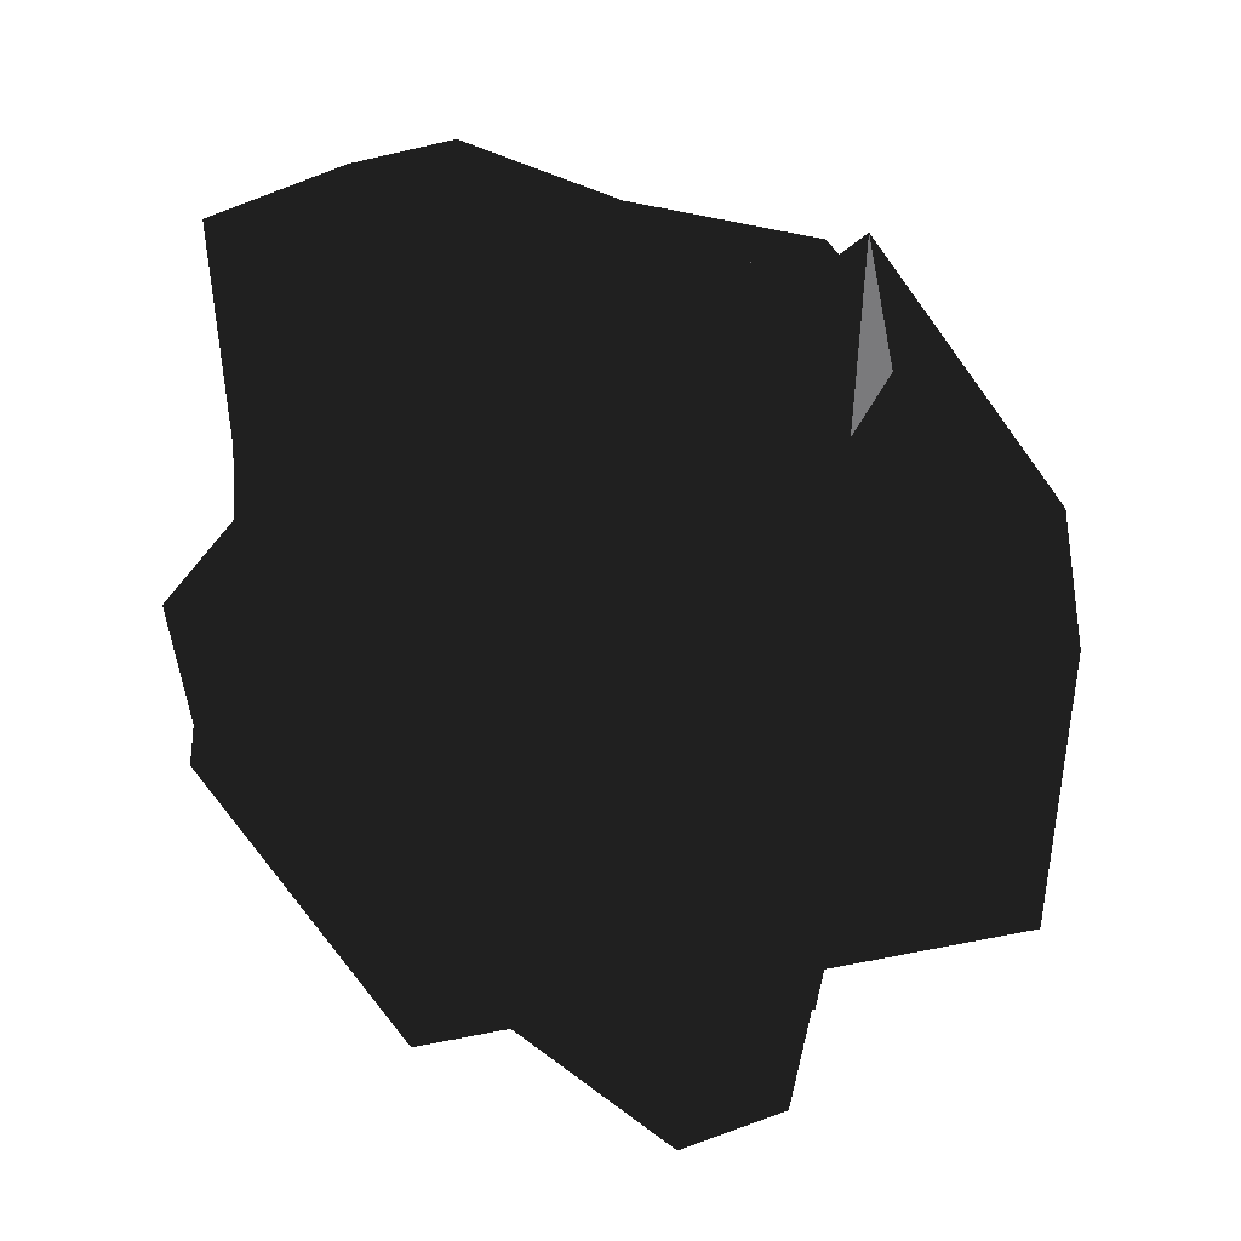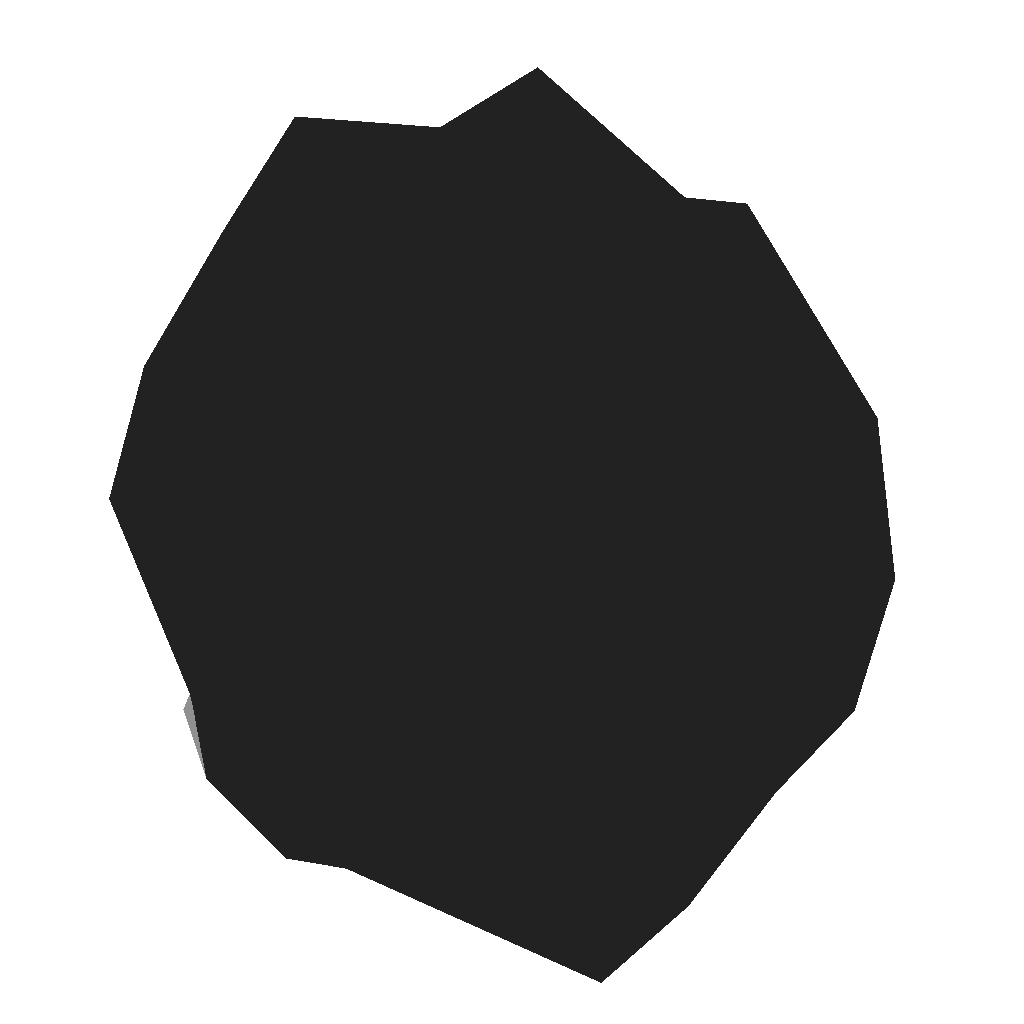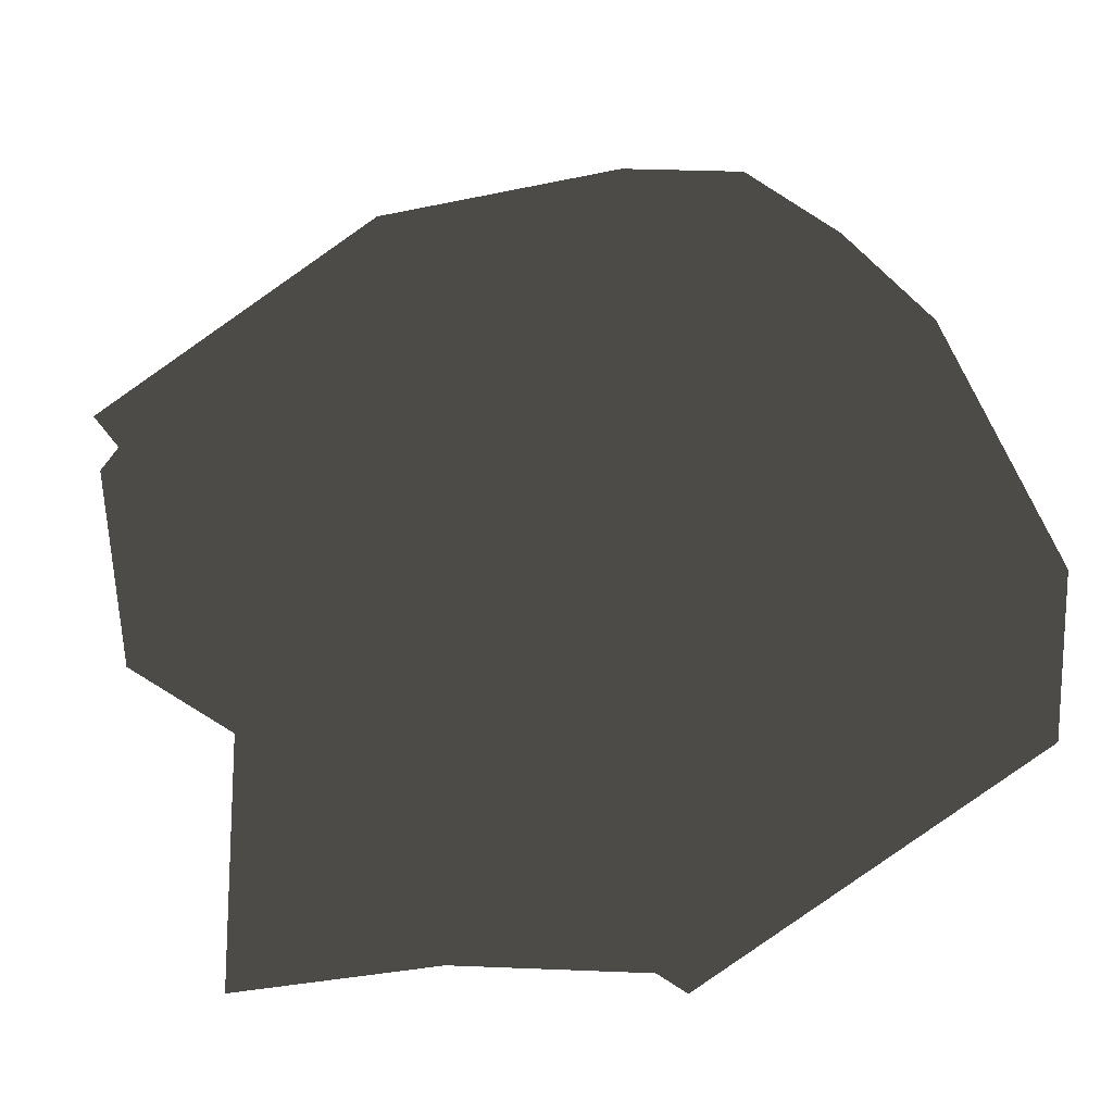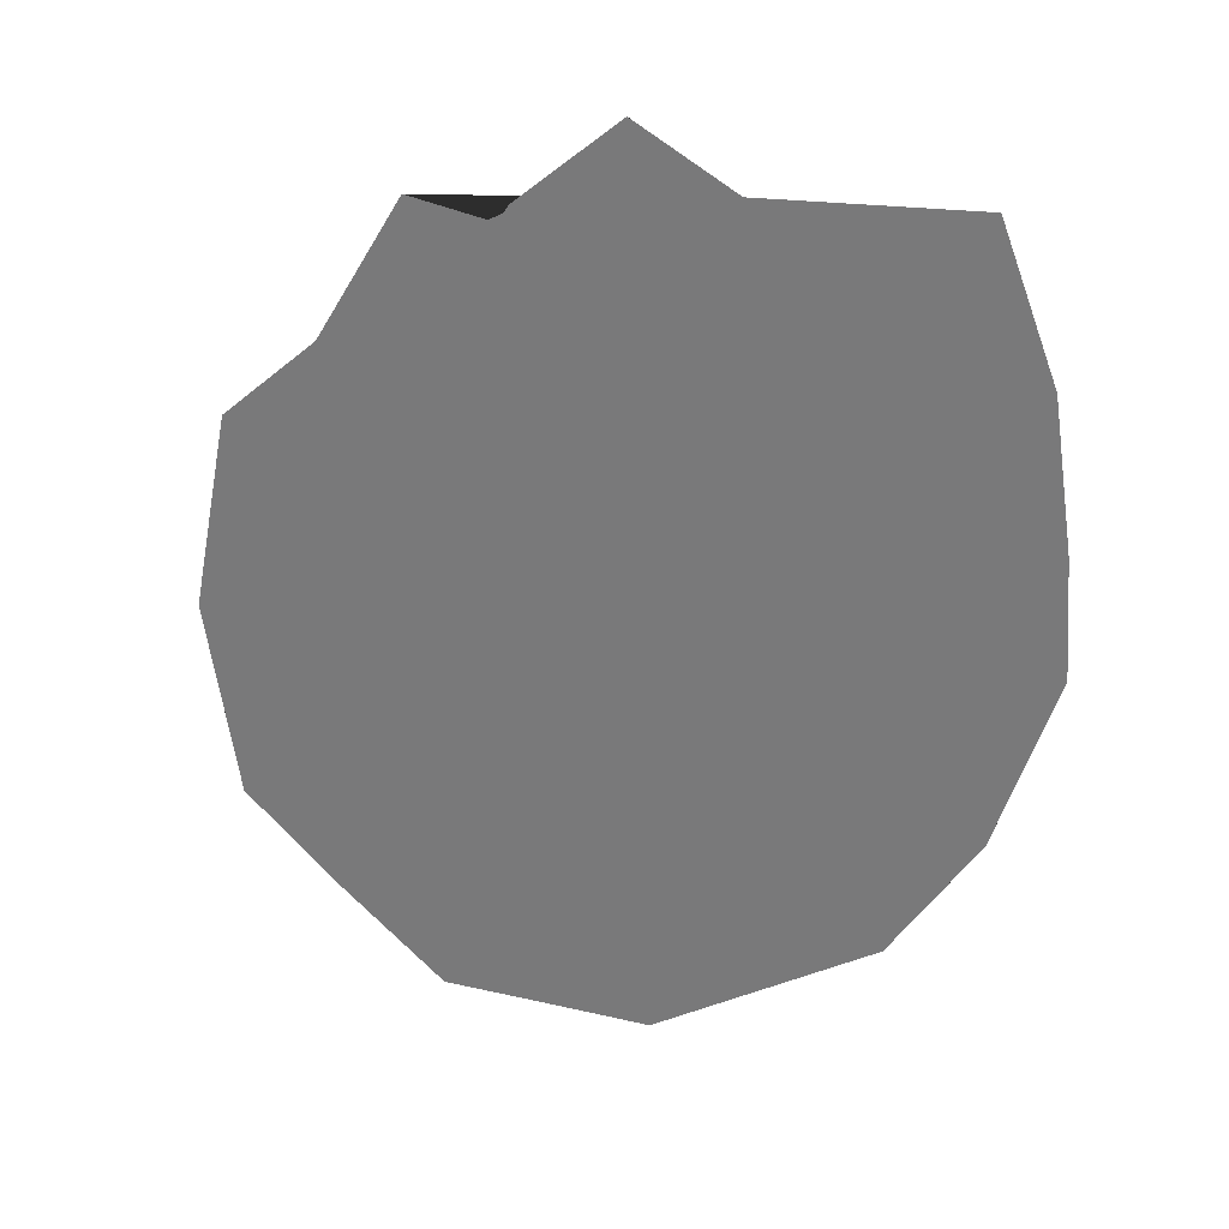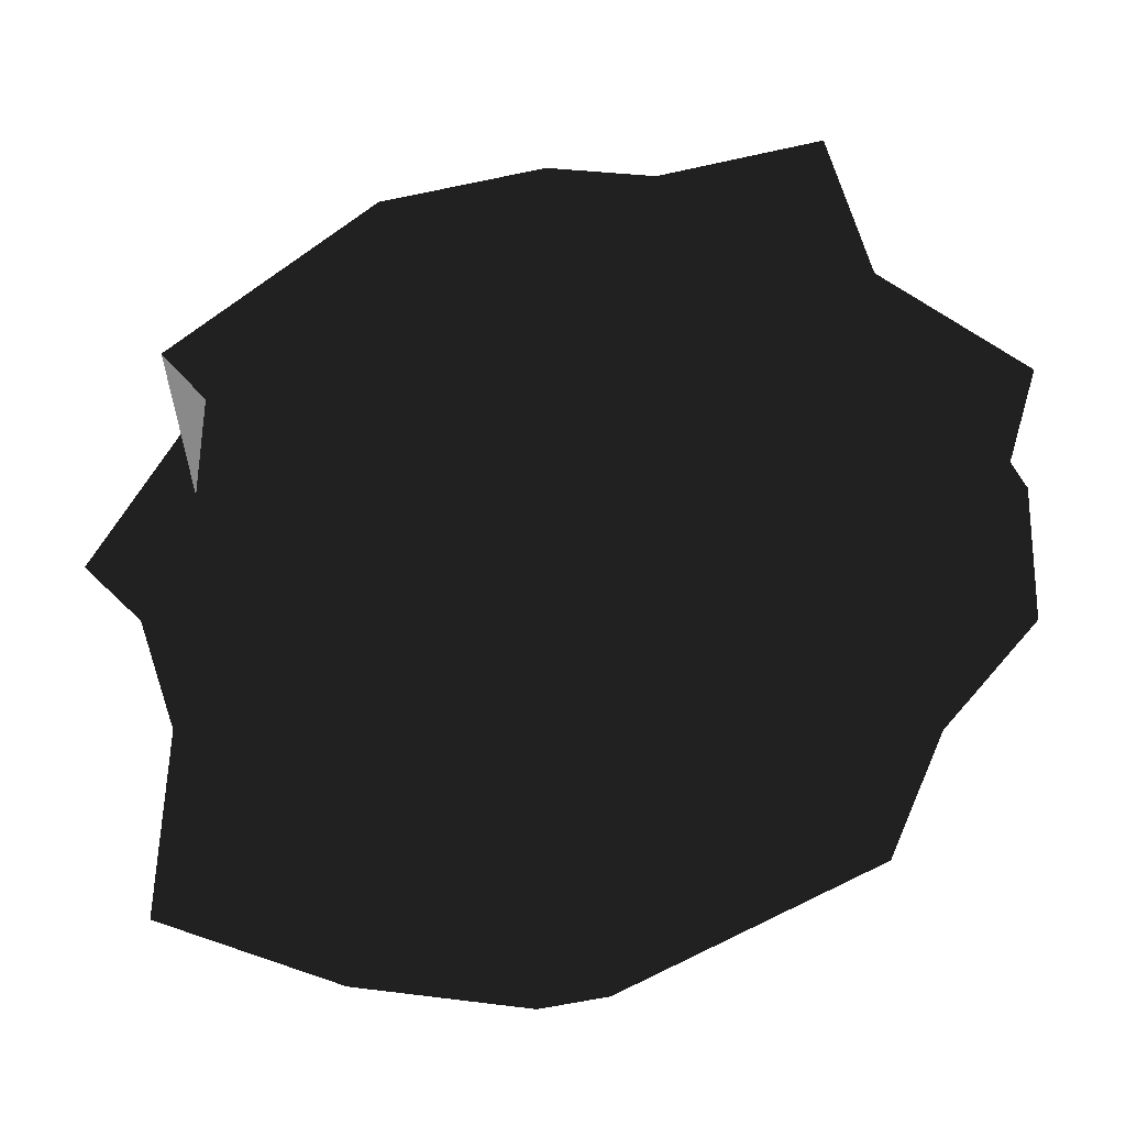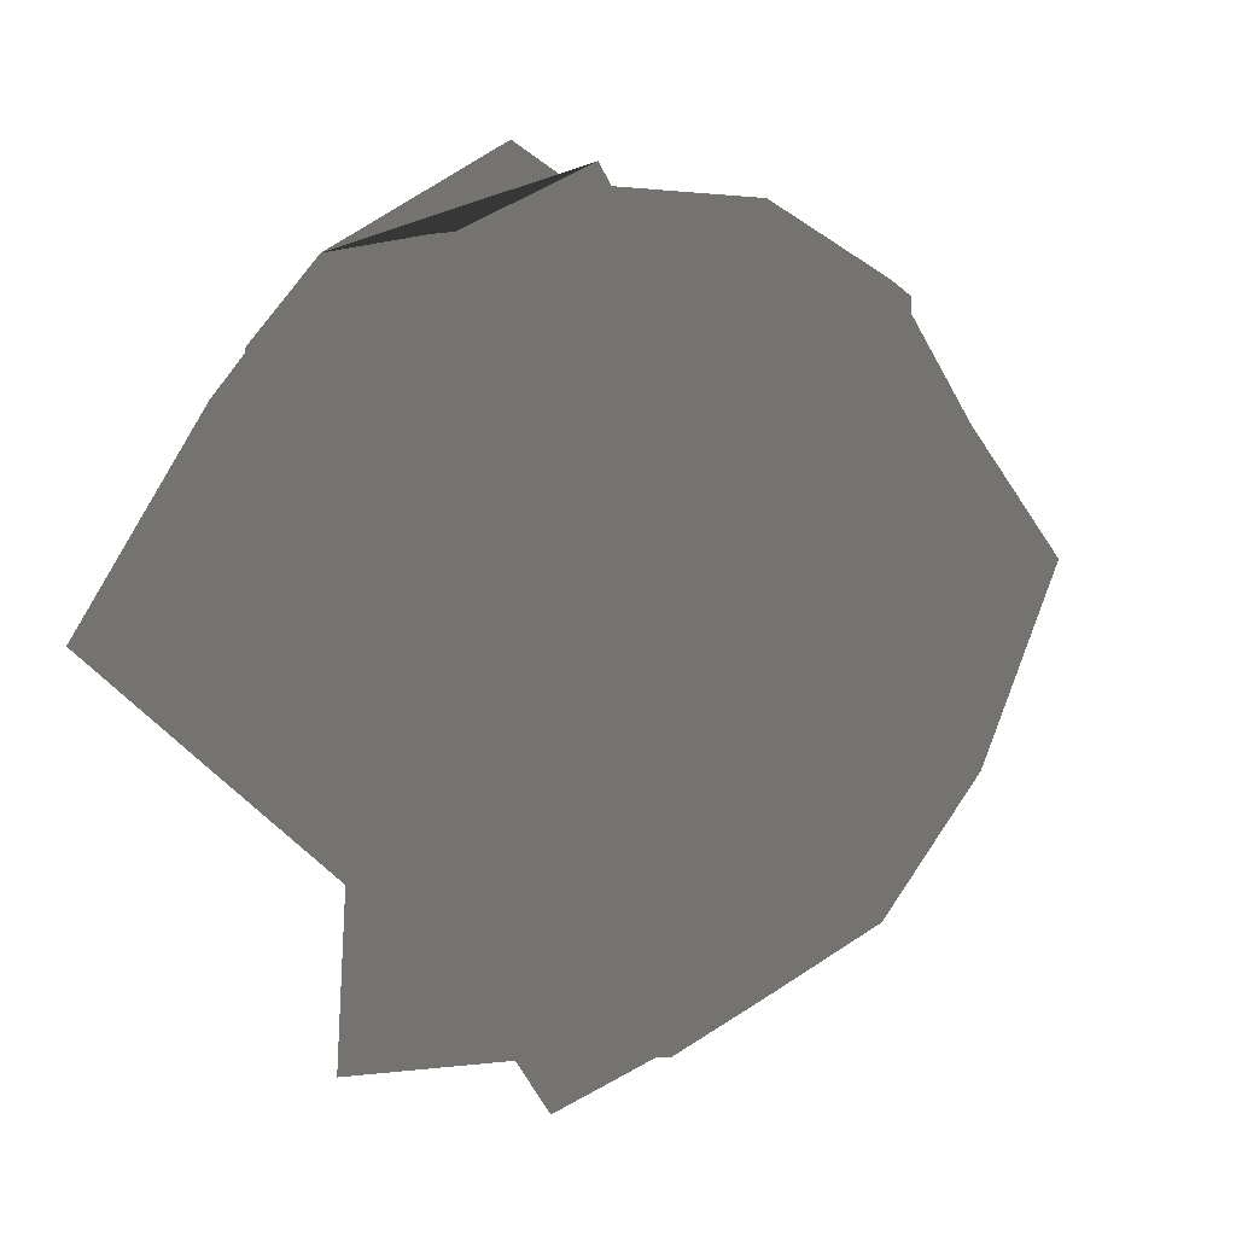
<metadata>
{"format":"obj","ext":"obj","renderer":"f3d","projection":"perspective","resolution":1024,"background":"white","views":[{"elev":31.6,"azim":-178.6,"up":"+Y"},{"elev":-65.7,"azim":-26.5,"up":"+Z"},{"elev":-33.3,"azim":36.3,"up":"+Z"},{"elev":24.2,"azim":37.4,"up":"+Y"},{"elev":-63.0,"azim":-88.3,"up":"+Z"},{"elev":-6.6,"azim":-75.4,"up":"+Y"}]}
</metadata>
<code>
v -0.06472 -1.065 -0.06472
v -0.01329 -0.9372 0.3694
v 0.1209 -1.074 0.1209
v 0.5828 -0.7237 0.2002
v 0.2425 -0.9519 -0.2986
v -0.1894 -1.113 -0.5721
v -0.4446 -1.098 -0.4446
v -0.4813 -1.022 -0.09858
v -0.5214 -1.175 0.01983
v -0.06364 -0.7707 0.6435
v 0.5571 -0.65 0.5571
v 0.6466 -0.7676 -0.06052
v 0.4029 -0.8042 -0.5971
v 0.1979 -0.5092 -0.5092
v -0.4593 -0.6664 -0.4593
v -0.6104 -0.6104 0.09674
v -0.6325 -0.8396 0.3675
v -0.0586 -0.4413 0.8653
v 0.6932 -0.3428 0.6932
v 0.9423 -0.3643 0.01838
v 0.8702 -0.1658 -0.4364
v -0.02681 -0.4095 -0.9507
v -0.5403 -0.2697 -0.5403
v -1.042 -0.5009 -0.1183
v -0.9817 -0.7111 0.3248
v 0.03236 0.03236 1.032
v 0.7344 0.02731 0.7344
v 0.9822 -0.0178 -0.0178
v 0.71 0.002931 -0.7042
v 0.1828 0.1828 -0.8172
v -0.9151 -0.208 -0.9151
v -1.073 -0.07282 -0.07282
v -0.7046 0.002487 0.7096
v -0.174 0.2087 0.7499
v 0.7428 0.4722 0.7428
v 0.7575 0.2163 -0.1664
v 0.7122 0.4416 -0.5944
v 0.02799 0.4107 -0.8959
v -0.6957 0.3403 -0.6957
v -1.01 0.2968 -0.08586
v -0.5122 0.5238 0.7944
v -0.03475 0.6724 0.6724
v 0.5866 0.7937 0.5866
v 0.8522 0.8522 0.1451
v 0.7327 0.9398 -0.2673
v -0.1318 0.5753 -0.8389
v -0.5138 0.6933 -0.5138
v -0.5725 0.8417 0.1346
v -0.6873 0.5198 0.3127
v -0.17 0.7538 0.2126
v 0.3162 0.9695 0.3162
v 0.3326 0.8738 -0.05006
v -0.01666 0.6366 -0.5579
v -0.18 0.7439 -0.5627
v -0.1783 1.016 -0.1783
v -0.6116 0.695 -0.2289
v -0.4439 0.7506 0.09728
v -0.06472 0.9353 -0.06472
v -0.06472 0.9353 -0.06472
v -0.06472 0.9353 -0.06472
v -0.06472 0.9353 -0.06472
v -0.06472 0.9353 -0.06472
v -0.06472 0.9353 -0.06472
v -0.06472 0.9353 -0.06472
v -0.06472 0.9353 -0.06472
f 1 3 2
f 1 4 3
f 1 5 4
f 1 6 5
f 1 7 6
f 1 8 7
f 1 9 8
f 1 2 9
f 2 3 11 10
f 3 4 12 11
f 4 5 13 12
f 5 6 14 13
f 6 7 15 14
f 7 8 16 15
f 8 9 17 16
f 9 2 10 17
f 10 11 19 18
f 11 12 20 19
f 12 13 21 20
f 13 14 22 21
f 14 15 23 22
f 15 16 24 23
f 16 17 25 24
f 17 10 18 25
f 18 19 27 26
f 19 20 28 27
f 20 21 29 28
f 21 22 30 29
f 22 23 31 30
f 23 24 32 31
f 24 25 33 32
f 25 18 26 33
f 26 27 35 34
f 27 28 36 35
f 28 29 37 36
f 29 30 38 37
f 30 31 39 38
f 31 32 40 39
f 32 33 41 40
f 33 26 34 41
f 34 35 43 42
f 35 36 44 43
f 36 37 45 44
f 37 38 46 45
f 38 39 47 46
f 39 40 48 47
f 40 41 49 48
f 41 34 42 49
f 42 43 51 50
f 43 44 52 51
f 44 45 53 52
f 45 46 54 53
f 46 47 55 54
f 47 48 56 55
f 48 49 57 56
f 49 42 50 57
f 50 51 58
f 51 52 58
f 52 53 58
f 53 54 58
f 54 55 58
f 55 56 58
f 56 57 58
f 57 50 58

</code>
